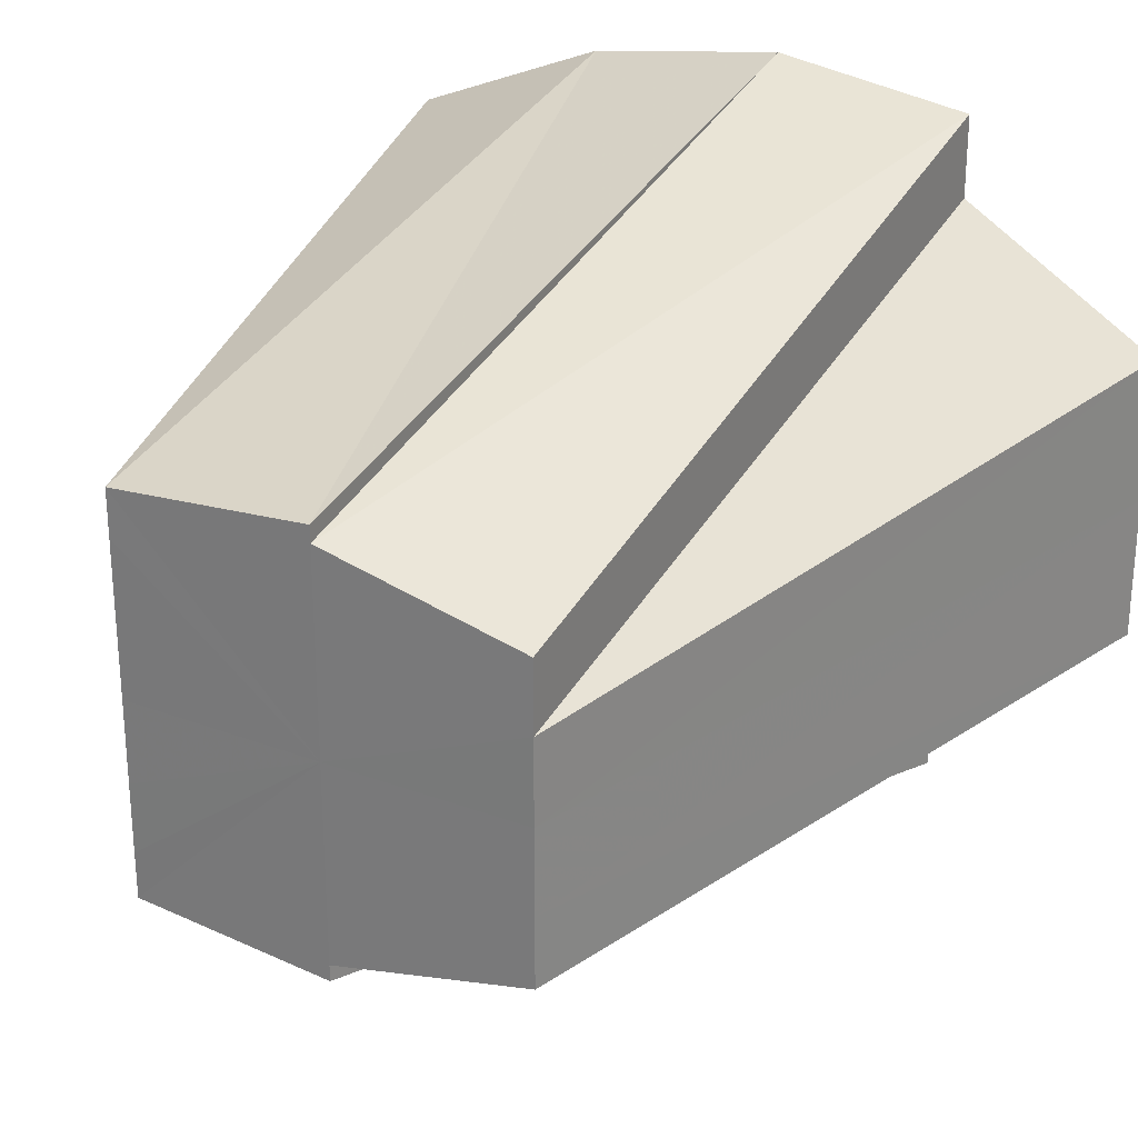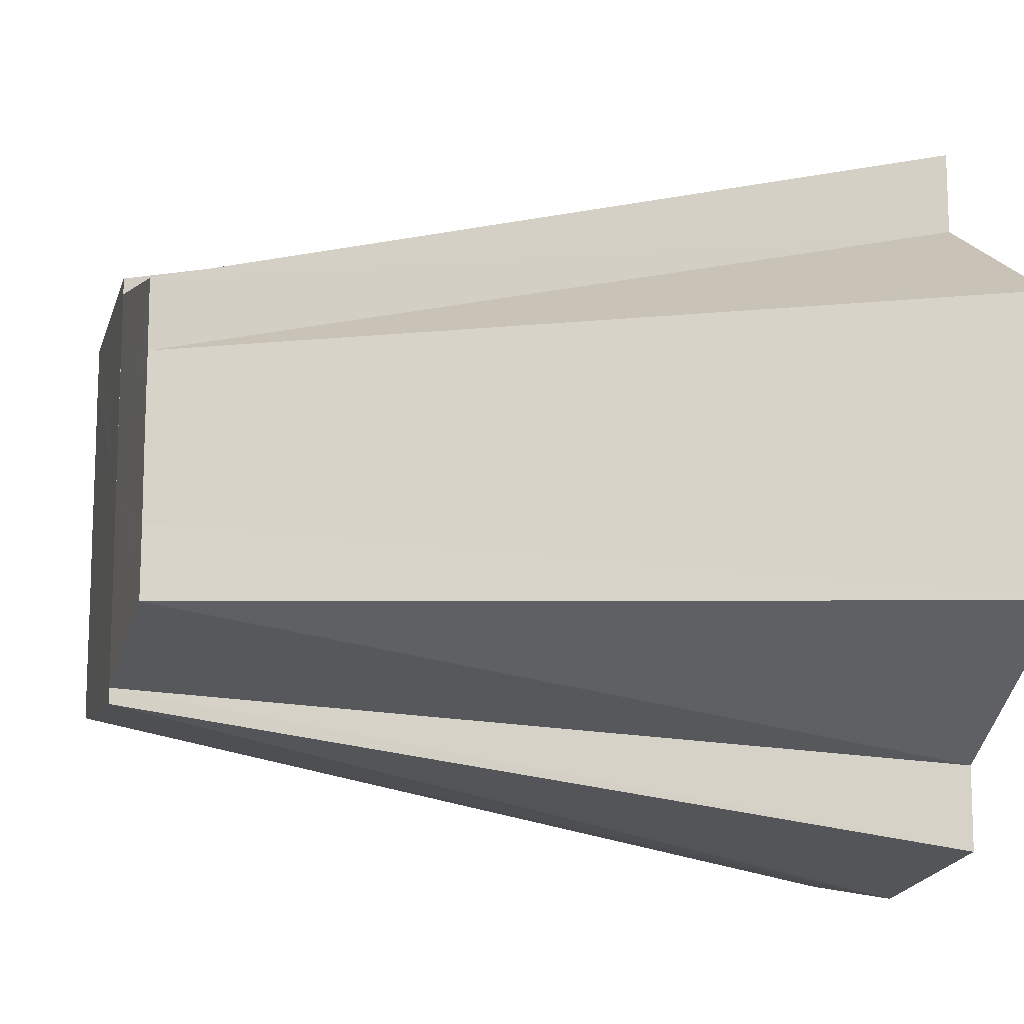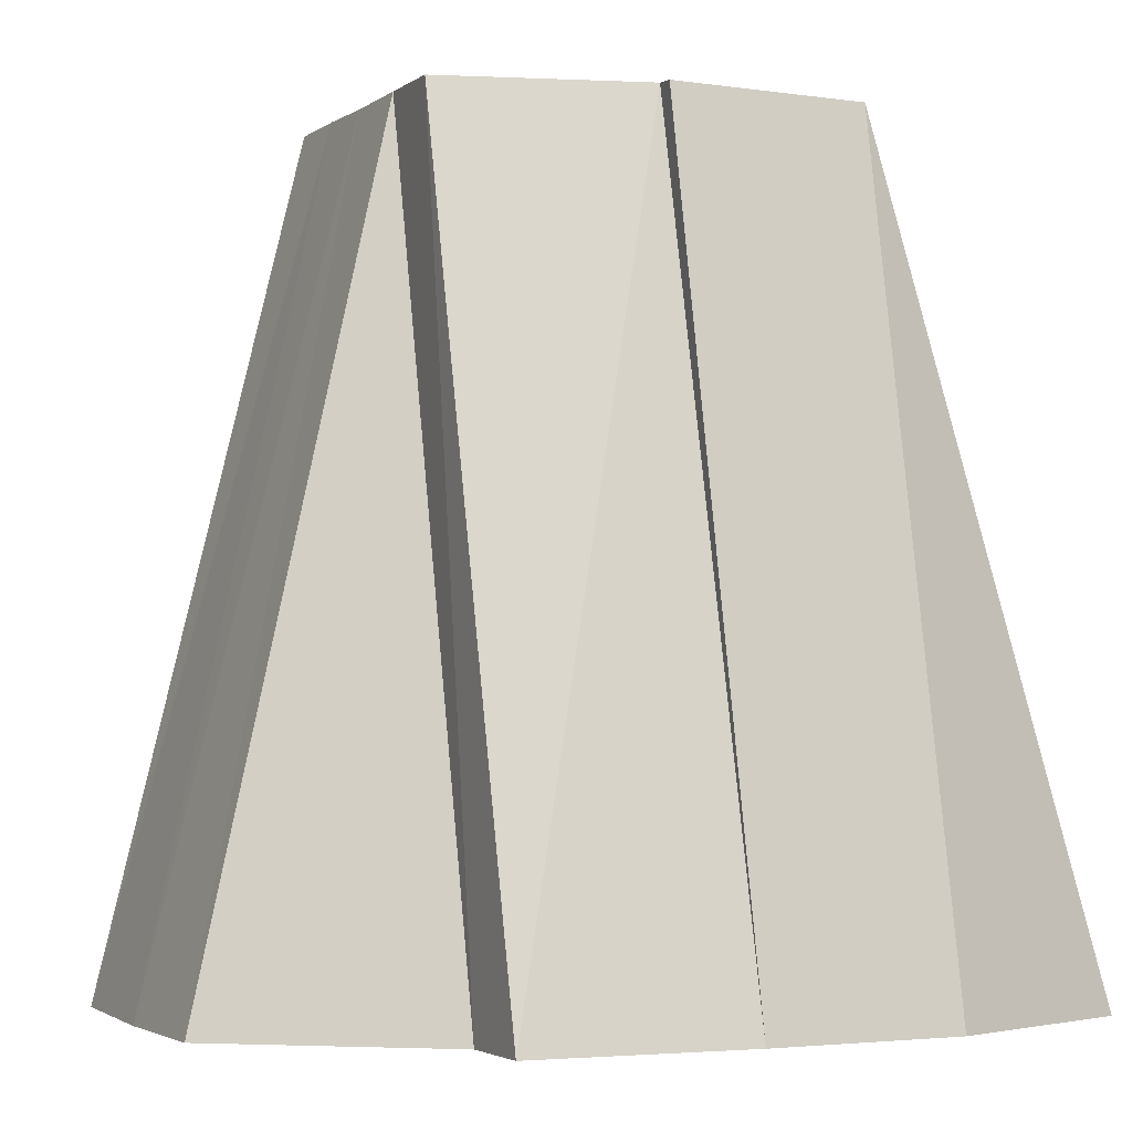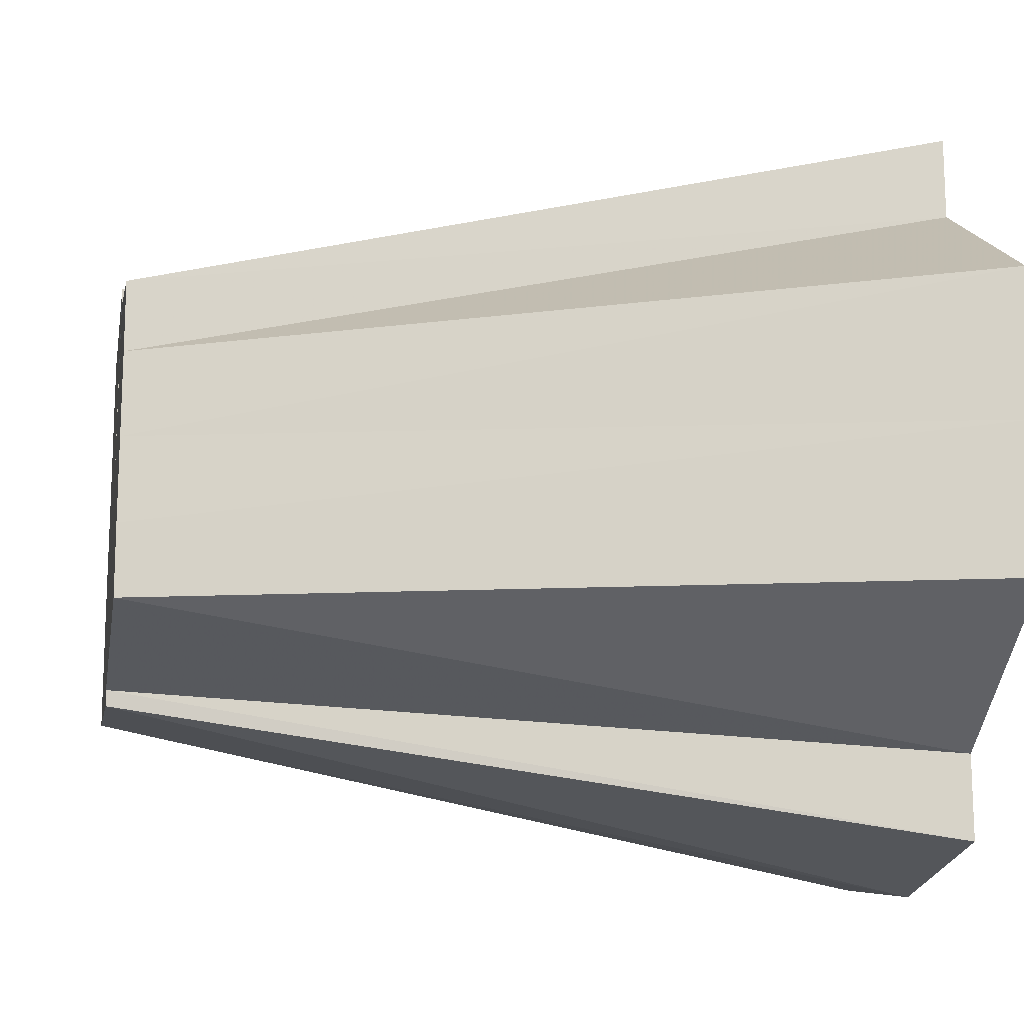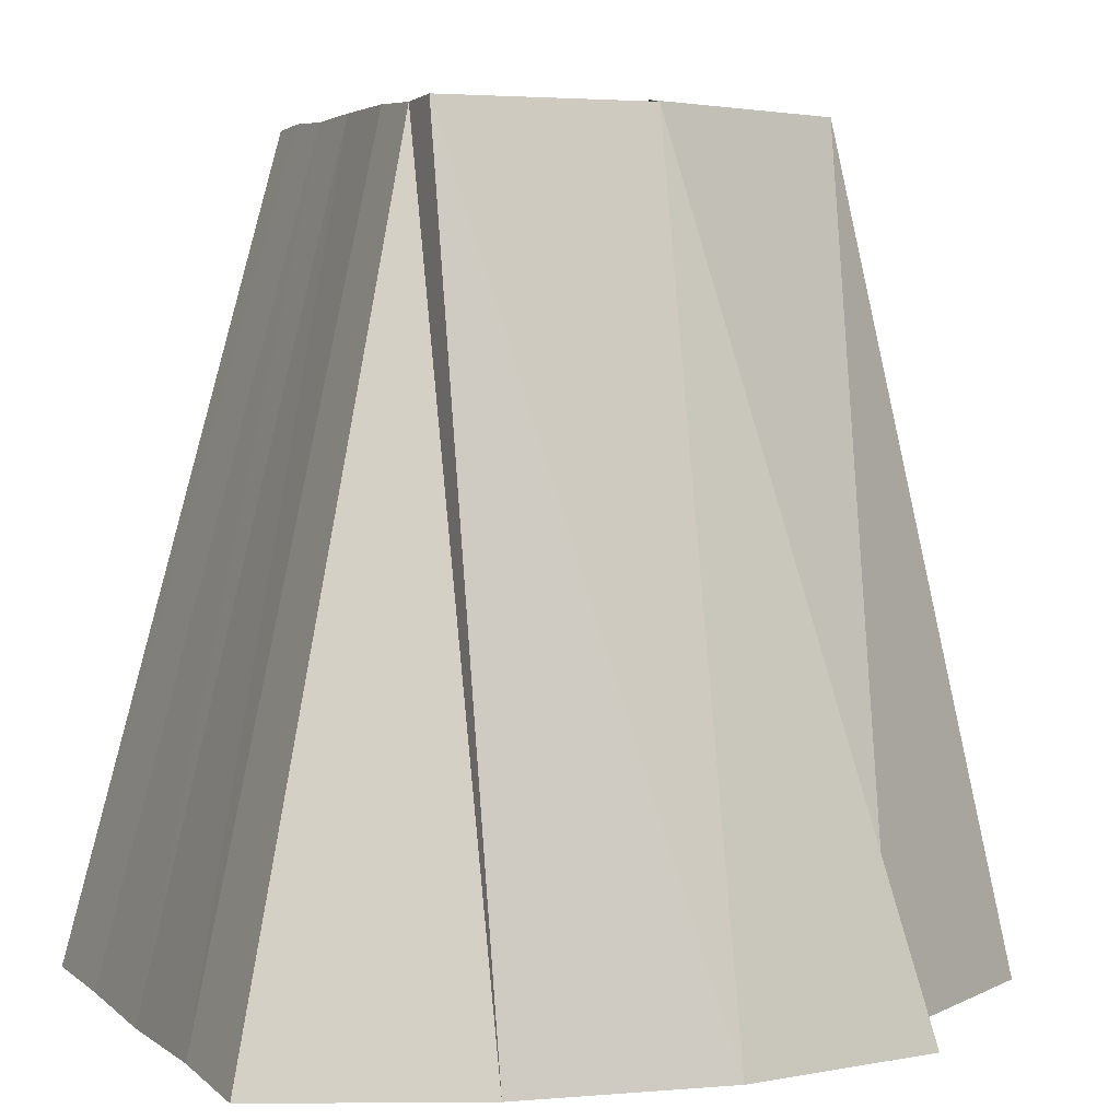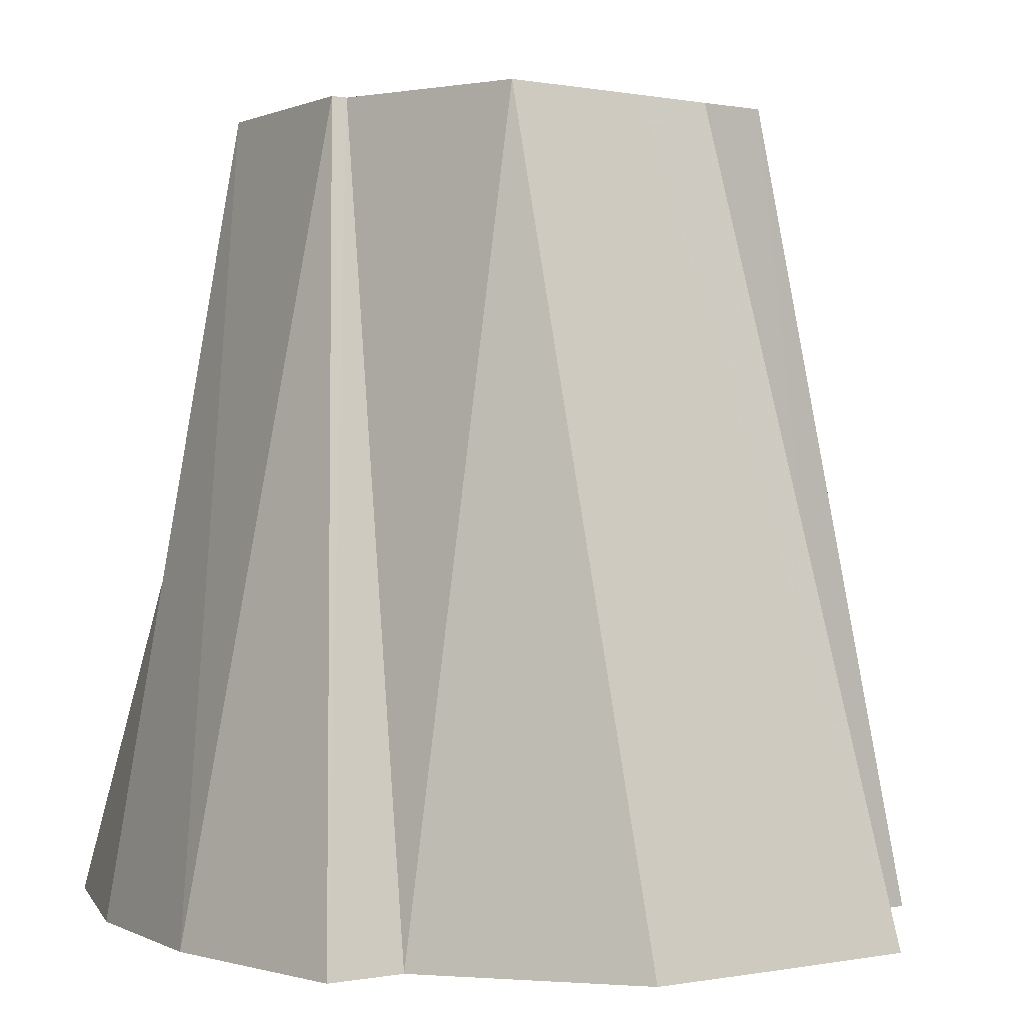
<metadata>
{"format":"obj","ext":"obj","renderer":"f3d","projection":"perspective","resolution":1024,"background":"white","views":[{"elev":26.9,"azim":-149.9,"up":"+Z"},{"elev":-13.1,"azim":-105.4,"up":"+Z"},{"elev":-2.6,"azim":-24.1,"up":"+Y"},{"elev":-14.8,"azim":-100.2,"up":"+Z"},{"elev":4.1,"azim":156.4,"up":"+Y"},{"elev":0.6,"azim":-126.9,"up":"+Y"}]}
</metadata>
<code>
o 5525
v 2242 1866 7.326
v 2242 1866 7.325
v 2242 1866 7.318
v 2242 1866 7.318
v 2242 1866 7.317
v 2243 1866 7.321
v 2242 1866 7.317
v 2242 1866 7.325
v 2242 1866 7.318
v 2242 1866 7.307
v 2242 1866 7.3
v 2242 1866 7.297
v 2242 1866 7.311
v 2242 1866 7.315
v 2242 1866 7.297
v 2242 1866 7.3
v 2243 1866 7.321
v 2242 1866 7.315
v 2243 1866 7.314
v 2243 1866 7.307
v 2242 1866 7.311
v 2243 1866 7.314
v 2243 1866 7.307
v 2242 1866 7.307
v 2243 1866 7.3
v 2243 1866 7.294
v 2242 1866 7.303
v 2243 1866 7.3
v 2242 1866 7.3
v 2243 1866 7.294
v 2242 1866 7.29
v 2242 1866 7.297
v 2242 1866 7.3
v 2242 1866 7.315
v 2242 1866 7.317
v 2242 1866 7.325
v 2242 1866 7.321
v 2242 1866 7.325
v 2242 1866 7.326
v 2242 1866 7.317
v 2242 1866 7.314
v 2242 1866 7.311
v 2242 1866 7.307
v 2242 1866 7.314
v 2242 1866 7.307
v 2242 1866 7.303
v 2242 1866 7.307
v 2242 1866 7.3
v 2242 1866 7.3
v 2242 1866 7.3
v 2242 1866 7.294
v 2242 1866 7.29
v 2242 1866 7.297
v 2242 1866 7.29
v 2242 1866 7.297
v 2242 1866 7.288
v 2242 1866 7.297
v 2242 1866 7.288
v 2242 1866 7.29
v 2242 1866 7.297
v 2242 1866 7.294
v 2242 1866 7.3
v 2242 1866 7.297
v 2242 1866 7.321
v 2242 1866 7.315
v 2242 1866 7.311
v 2242 1866 7.326
v 2242 1866 7.307
v 2242 1866 7.325
v 2243 1866 7.321
v 2242 1866 7.325
v 2243 1866 7.314
v 2242 1866 7.321
v 2243 1866 7.307
v 2242 1866 7.314
v 2243 1866 7.3
v 2242 1866 7.307
v 2243 1866 7.294
v 2242 1866 7.3
v 2242 1866 7.29
v 2242 1866 7.294
v 2242 1866 7.288
v 2242 1866 7.29
f 1 2 3
f 1 4 5
f 2 6 7
f 8 7 9
f 9 7 10
f 11 12 10
f 13 14 10
f 15 16 10
f 17 18 7
f 7 18 10
f 6 19 18
f 19 20 21
f 22 21 18
f 18 21 10
f 23 24 21
f 21 24 10
f 20 25 24
f 25 26 27
f 28 27 24
f 24 27 10
f 27 29 10
f 30 29 27
f 26 31 29
f 31 32 33
f 34 35 10
f 36 35 34
f 37 38 34
f 38 39 40
f 41 37 42
f 43 42 10
f 44 42 43
f 45 41 43
f 46 43 10
f 47 43 46
f 48 45 46
f 49 46 10
f 50 46 49
f 51 48 49
f 52 51 53
f 54 53 55
f 56 52 55
f 57 55 10
f 58 55 57
f 59 56 60
f 61 62 63
f 64 65 66
f 67 68 69
f 69 68 70
f 71 68 67
f 70 68 72
f 73 68 71
f 72 68 74
f 75 68 73
f 74 68 76
f 77 68 75
f 76 68 78
f 79 68 77
f 78 68 80
f 81 68 79
f 80 68 82
f 83 68 81
f 82 68 83

</code>
